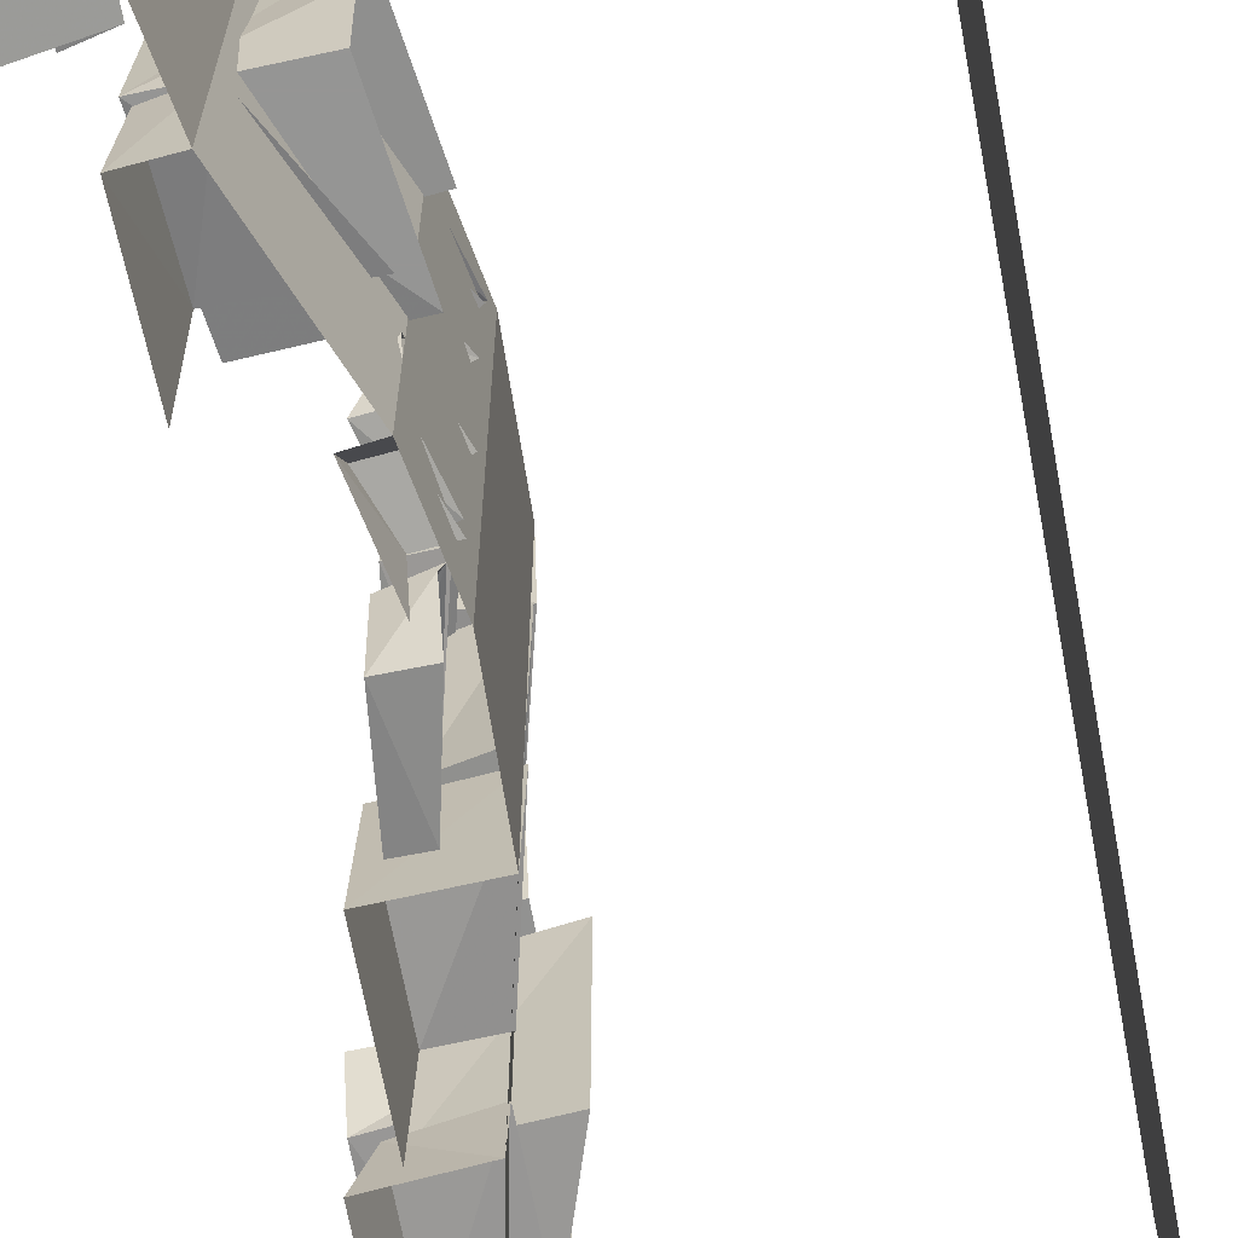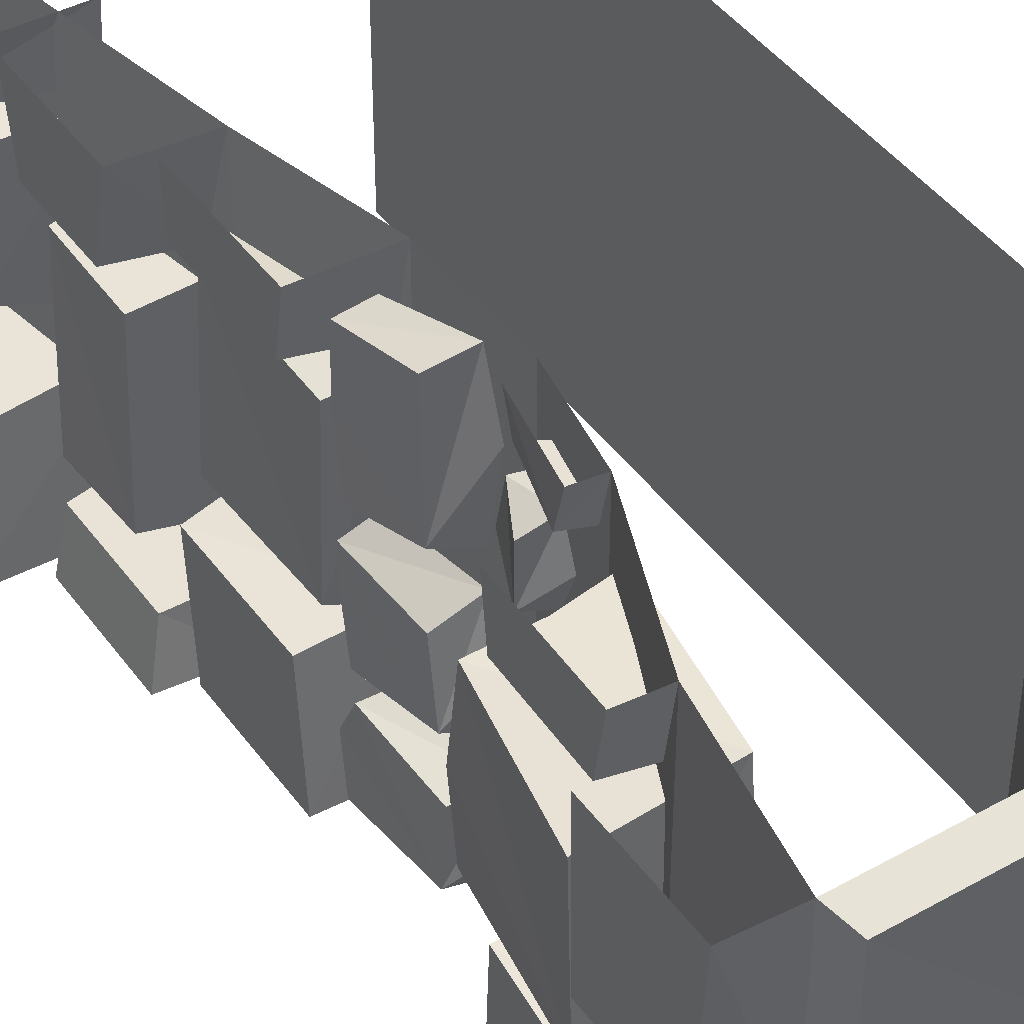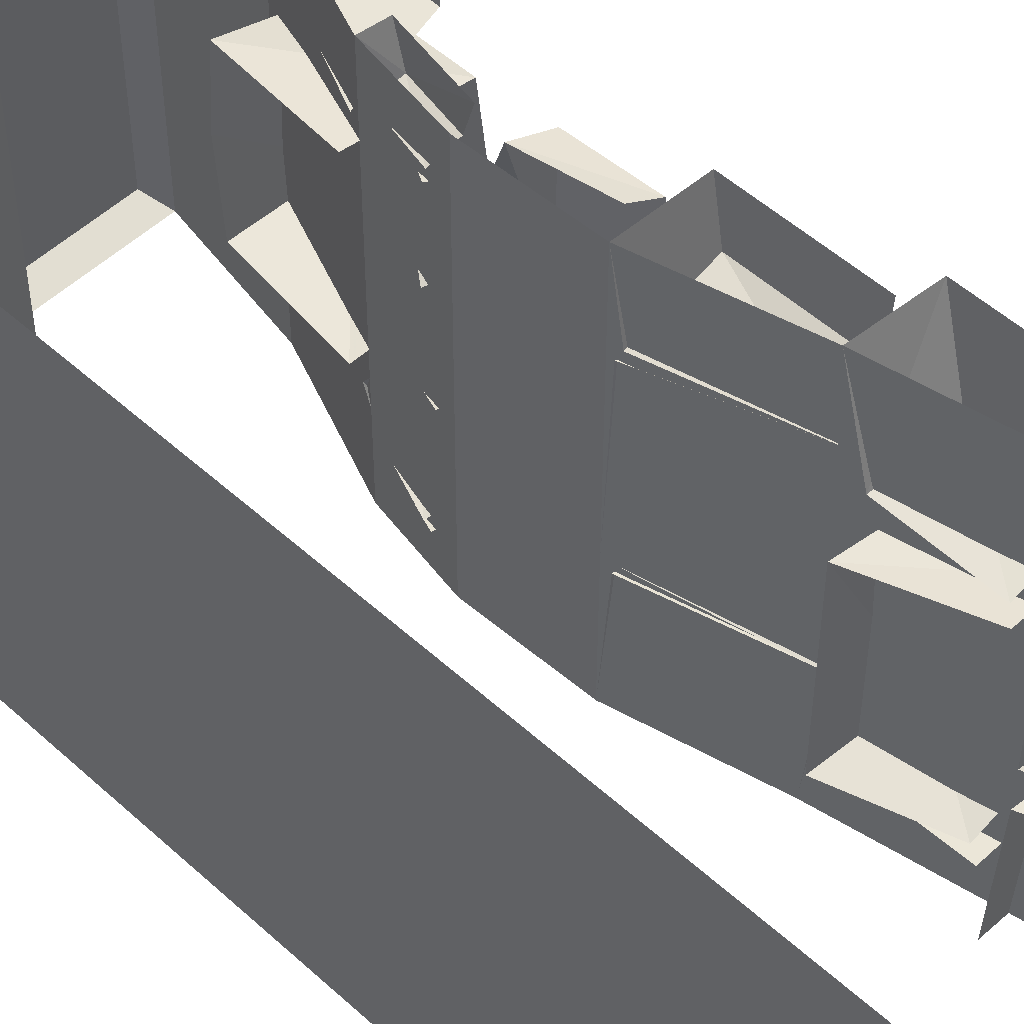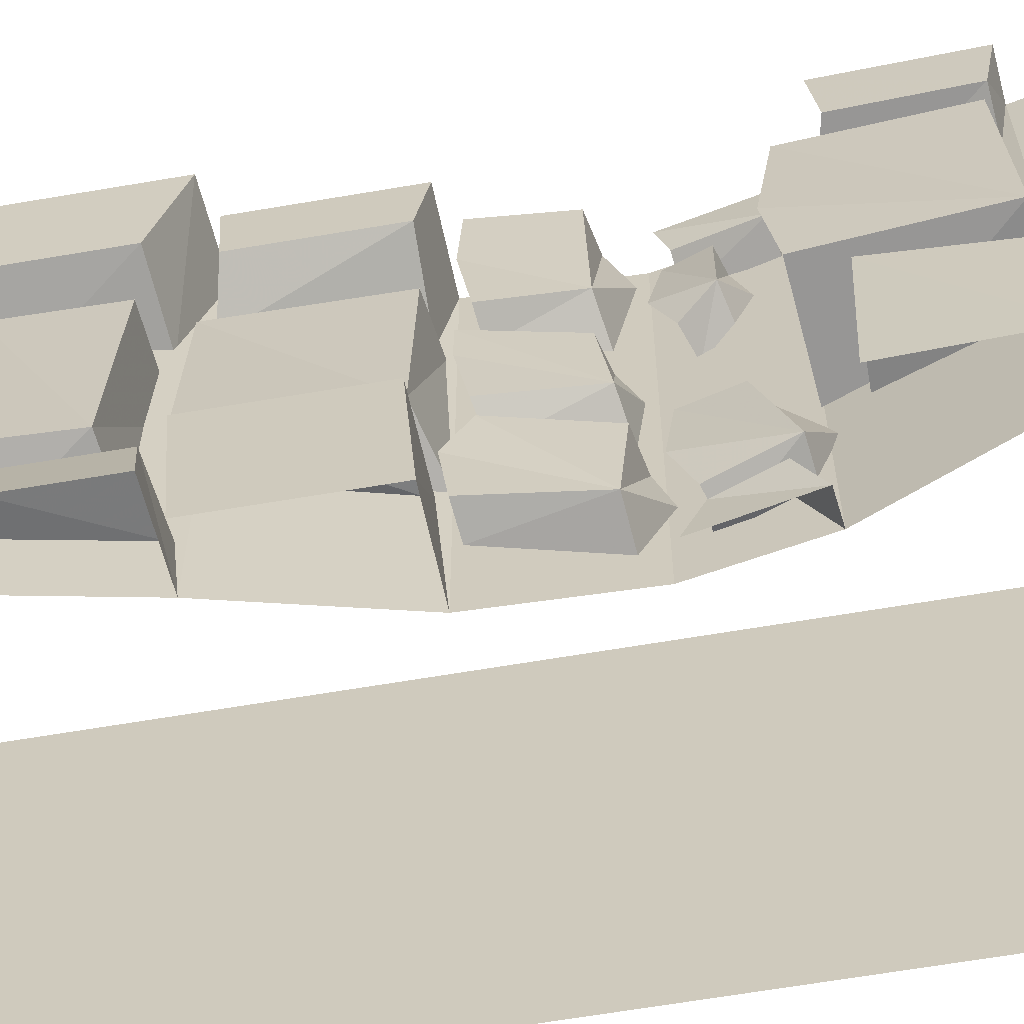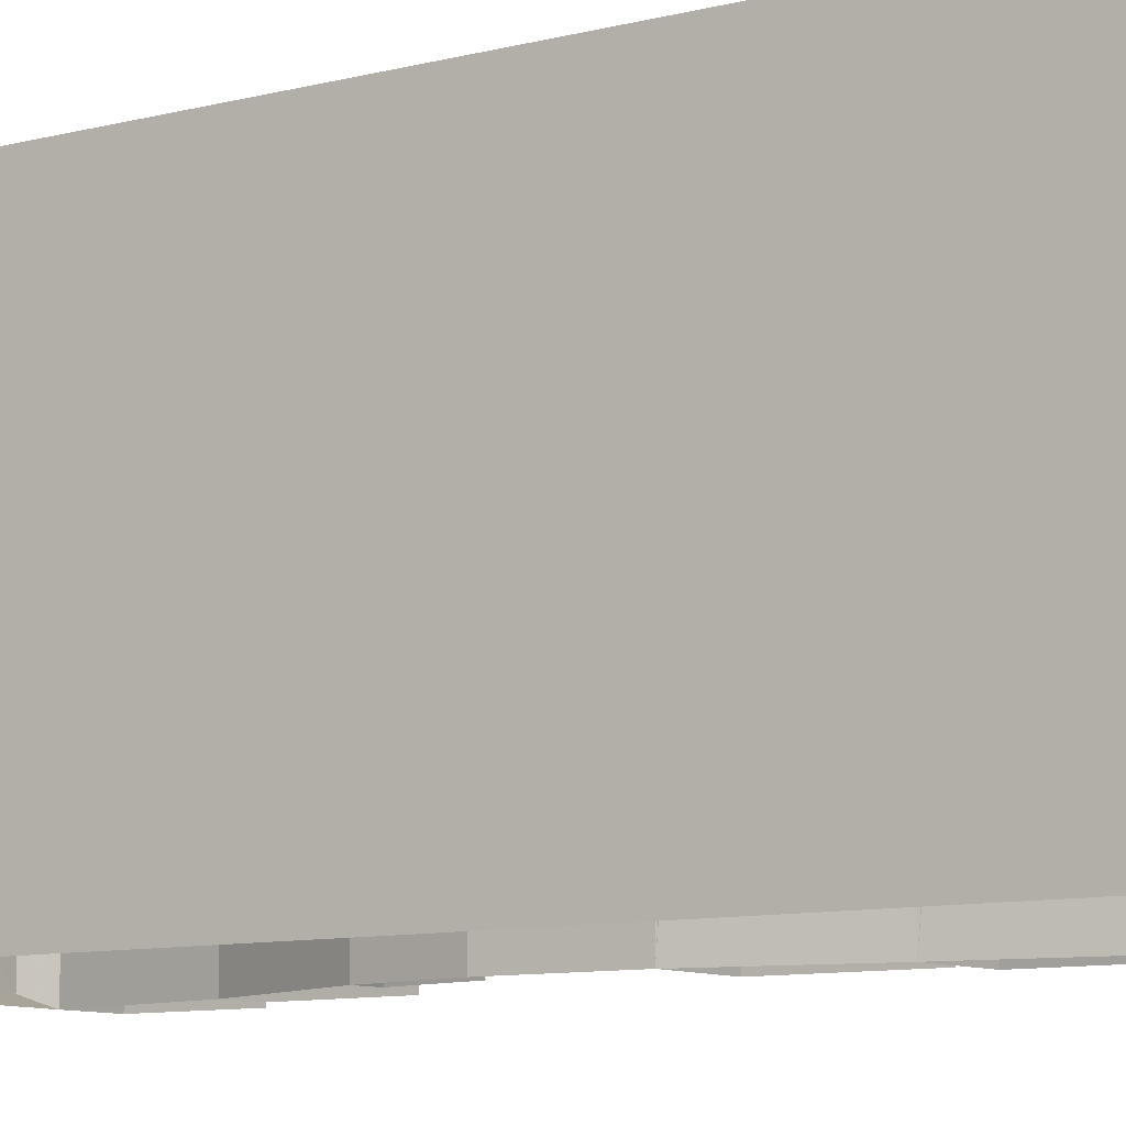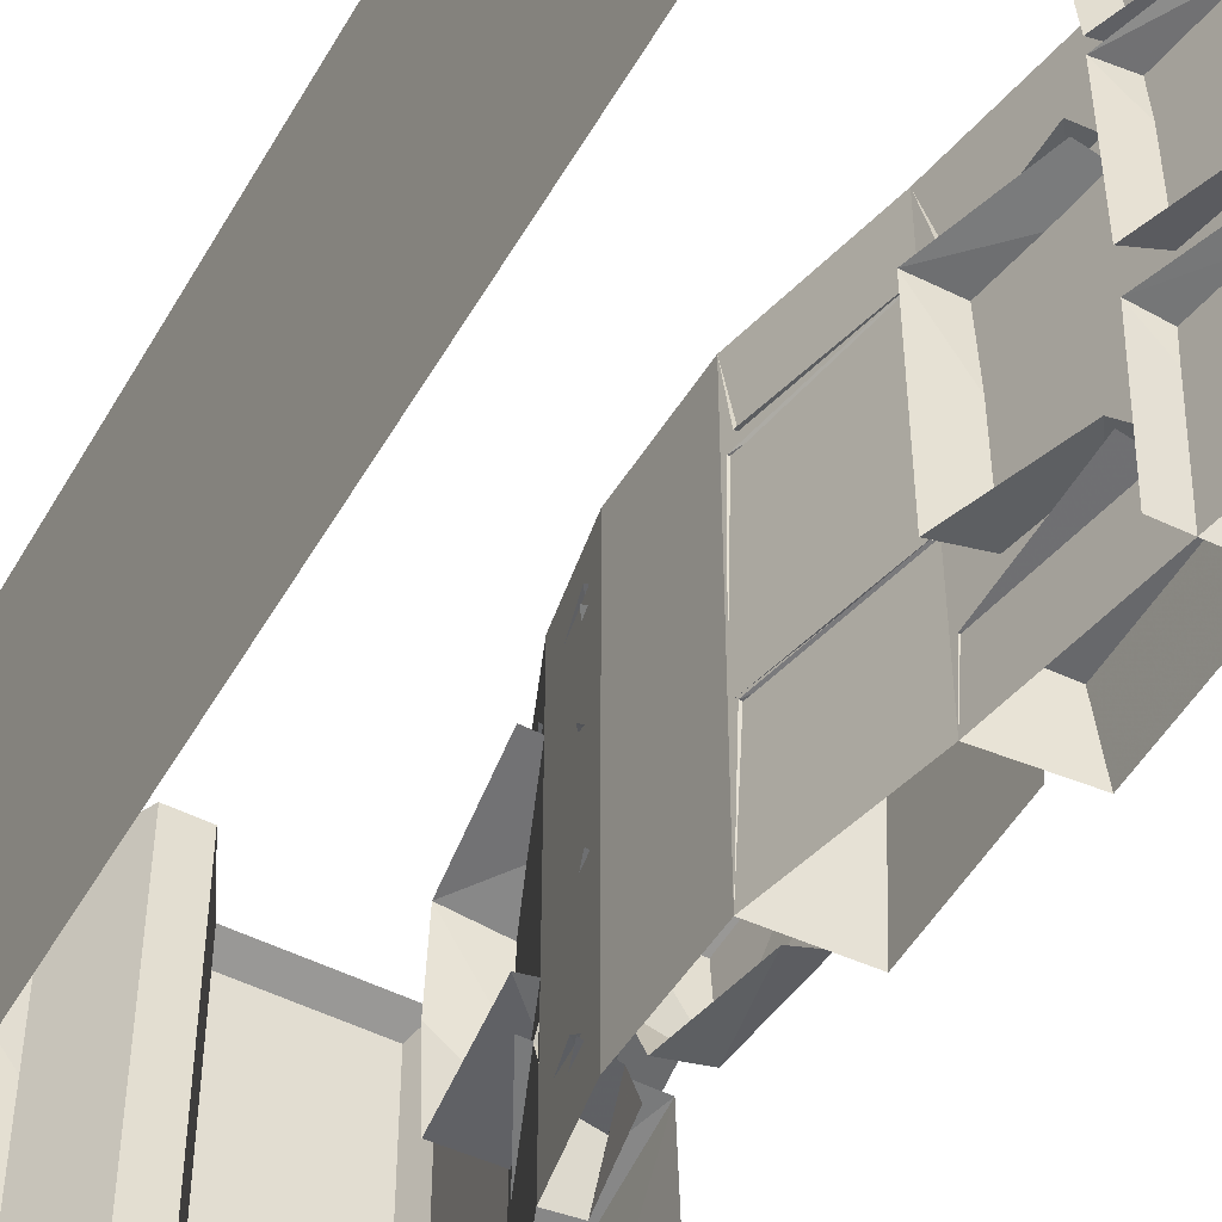
<metadata>
{"format":"obj","ext":"obj","renderer":"f3d","projection":"perspective","resolution":1024,"background":"white","views":[{"elev":-67.4,"azim":10.5,"up":"+Z"},{"elev":43.8,"azim":-33.4,"up":"+Z"},{"elev":51.5,"azim":134.6,"up":"+Z"},{"elev":-63.9,"azim":-80.2,"up":"+Z"},{"elev":-9.4,"azim":124.4,"up":"+Z"},{"elev":-50.1,"azim":151.0,"up":"+Z"}]}
</metadata>
<code>
v -0.375 -1.914 0.3594
v -0.375 -1.938 0.5
v -0.3672 -1.664 0.5
v -0.3672 -1.68 0.3594
v -0.1484 -1.633 0.3438
v -0.2812 -1.922 0.3438
v -0.2812 -1.945 0.5
v -0.375 -1.938 -0.5
v -0.375 -1.922 -0.2188
v -0.3672 -1.68 -0.1719
v -0.3672 -1.664 -0.5
v -0.2812 -1.938 -0.2109
v -0.1484 -1.68 -0.1719
v -0.2812 -1.945 -0.5
v -0.2109 -1.586 0.4062
v -0.2109 -1.609 0.5
v -0.1719 -1.414 0.5
v -0.1719 -1.438 0.4219
v -0.1094 -1.445 0.3984
v -0.1484 -1.594 0.3906
v -0.1484 -1.617 0.5
v -0.2109 -1.609 -0.5
v -0.2109 -1.562 -0.4062
v -0.1719 -1.453 -0.4062
v -0.1719 -1.414 -0.5
v -0.1484 -1.562 -0.3906
v -0.1094 -1.453 -0.3906
v -0.1484 -1.617 -0.5
v -0.2109 -1.586 -0.3359
v -0.2109 -1.523 -0.1562
v -0.1719 -1.422 -0.125
v -0.1719 -1.406 -0.25
v -0.1719 -1.445 -0.3594
v -0.1094 -1.469 -0.375
v -0.1484 -1.594 -0.3438
v -0.1484 -1.633 -0.2266
v -0.1484 -1.547 -0.1016
v -0.1094 -1.438 -0.09375
v -0.3047 -1.086 0.3594
v -0.3047 -1.109 0.5
v -0.3047 -0.7969 0.5
v -0.3047 -0.8047 0.3594
v -0.1953 -0.7812 0.3125
v -0.1172 -1.086 0.3125
v -0.1172 -1.117 0.5
v -0.3047 -1.109 -0.5
v -0.3047 -1.086 -0.1875
v -0.3047 -0.7734 -0.1875
v -0.3047 -0.7969 -0.5
v -0.1172 -1.094 -0.1719
v -0.1953 -0.7656 -0.1641
v -0.1172 -1.117 -0.5
v -0.25 -1.078 -0.125
v -0.2422 -1.086 0.2578
v -0.2422 -0.7656 0.2656
v -0.2578 -0.7578 -0.125
v -0.1172 -1.117 -0.1562
v -0.1172 -1.102 0.2812
v -0.375 -0.4766 0.5
v -0.3672 -0.4922 0.2812
v -0.3672 -0.7109 0.2812
v -0.375 -0.7734 0.5
v -0.1953 -0.7266 0.2578
v -0.1953 -0.7891 0.5
v -0.1953 -0.4844 0.25
v -0.3438 -0.4766 -0.3594
v -0.375 -0.4766 -0.5
v -0.375 -0.7734 -0.5
v -0.3438 -0.7578 -0.3594
v -0.1953 -0.7734 -0.3438
v -0.1953 -0.4688 -0.3359
v -0.1953 -0.7891 -0.5
v -0.5 -0.3828 0.3672
v -0.5 -0.4375 0.5
v -0.5 0 0.5
v -0.5 0 0.3594
v -0.3438 0 0.3359
v -0.1953 -0.4297 0.3438
v -0.1953 -0.4453 0.5
v -0.4062 -0.3828 -0.007812
v -0.4062 -0.3984 0.2891
v -0.4297 0 0.3125
v -0.4297 0 -0.03906
v -0.3438 0 -0.0625
v -0.1953 -0.4297 -0.0625
v -0.1953 -0.4297 0.3047
v -0.4766 -2.016 0.5
v -0.4766 -2.023 0.1484
v -0.4766 -2.258 0.1484
v -0.4766 -2.281 0.5
v -0.3438 -2.289 0.09375
v -0.3438 -2.289 0.5
v -0.3203 -2.352 0.4766
v 0 -2.289 0.5
v 0.1172 -2.352 0.4766
v 0.25 -2.289 0.5
v 0.5 -2.289 0.5
v 0.4766 -2.352 0.4766
v 0.5 -2.289 -0.5
v 0.5 -1.141 -0.5
v 0.5 -1.141 0.5
v 0.5 0 -0.5
v 0.5 0 0.5
v -0.3438 -2.039 0.09375
v -0.4219 -2.016 0.07031
v -0.4219 -1.984 -0.08594
v -0.4219 -2.242 -0.3125
v -0.4219 -2.242 0.07031
v -0.3438 -2.289 -0.3359
v -0.3438 -2.039 -0.3359
v -0.4766 -2.023 -0.3594
v -0.4766 -2.258 -0.3594
v -0.3438 -2.289 -0.5
v -0.3203 -2.352 -0.4766
v 0.1172 -2.344 0
v 0.4766 -2.352 -0.4766
v 0.25 -2.289 -0.5
v 0.1172 -2.352 -0.4766
v 0 -2.289 -0.5
v -0.4219 -2.016 -0.3125
v -0.4766 -2.016 -0.5
v -0.4766 -2.281 -0.5
v -0.2344 -1.352 -0.4688
v -0.2344 -1.367 -0.2812
v -0.2578 -1.172 -0.2344
v -0.2578 -1.125 -0.3281
v -0.2578 -1.141 -0.4609
v -0.1953 -1.148 -0.4766
v -0.1484 -1.359 -0.4844
v -0.1484 -1.414 -0.3672
v -0.1484 -1.383 -0.2656
v -0.1953 -1.188 -0.2188
v -0.2109 -1.5 0.1953
v -0.2109 -1.5 0.3203
v -0.1719 -1.422 0.3516
v -0.1719 -1.398 0.2422
v -0.1719 -1.438 0.1562
v -0.1094 -1.461 0.1484
v -0.1484 -1.516 0.1797
v -0.1484 -1.547 0.2656
v -0.1484 -1.516 0.3516
v -0.1094 -1.453 0.3672
v -0.2344 -1.328 0.1797
v -0.2344 -1.32 0.4766
v -0.2578 -1.148 0.4531
v -0.2578 -1.141 0.3047
v -0.2578 -1.164 0.1406
v -0.1953 -1.172 0.125
v -0.1484 -1.344 0.1484
v -0.1484 -1.383 0.3594
v -0.1484 -1.336 0.5
v -0.1953 -1.164 0.4766
v -0.2344 -1.352 -0.1484
v -0.2344 -1.328 0.02344
v -0.2578 -1.141 0.05469
v -0.2578 -1.141 -0.03125
v -0.2578 -1.164 -0.1719
v -0.1953 -1.18 -0.2031
v -0.1484 -1.367 -0.1797
v -0.1484 -1.383 -0.03906
v -0.1484 -1.344 0.07031
v -0.1953 -1.156 0.09375
v -0.3984 -1.914 -0.1406
v -0.3984 -1.898 0.2266
v -0.3594 -1.602 0.2812
v -0.3594 -1.57 0.0625
v -0.3594 -1.594 -0.1094
v -0.1094 -1.617 -0.1406
v -0.1484 -1.922 -0.1406
v -0.1484 -1.938 0.07812
v -0.1484 -1.922 0.2812
v -0.1094 -1.617 0.3047
v -0.3438 0 0.5
v -0.3438 0 -0.5
v -0.1094 -1.398 -0.5
v -0.1094 -1.398 0.5
v -0.5 -0.4375 -0.5
v -0.4688 -0.4219 -0.1953
v -0.5 0 -0.1719
v -0.5 0 -0.5
v -0.1953 -0.4297 -0.1562
v -0.3438 0 -0.1484
v -0.1953 -0.4453 -0.5
v 0.07812 -2.125 -0.5
v 0.07812 -2.125 0.5
v 0.1641 -2.125 -0.5
v 0.1641 -2.125 0.5
v -0.3359 -0.6875 -0.2578
v -0.3281 -0.7031 0.1719
v -0.3281 -0.4844 0.1797
v -0.3438 -0.4844 -0.2578
v -0.1953 -0.4844 -0.2969
v -0.1172 -0.7188 -0.2891
v -0.1172 -0.7188 0.1953
v -0.1953 -0.4766 0.2031
f 1 2 3
f 1 3 4
f 8 9 10
f 8 10 11
f 39 40 41
f 39 41 42
f 46 47 48
f 46 48 49
f 87 88 89
f 87 89 90
f 111 121 122
f 111 122 112
f 1 4 5
f 1 5 6
f 12 13 10
f 12 10 9
f 12 9 8
f 12 8 14
f 62 61 63
f 62 63 64
f 72 70 69
f 72 69 68
f 104 91 89
f 104 89 88
f 105 108 91
f 105 91 104
f 109 107 110
f 109 110 111
f 109 111 112
f 110 107 120
f 123 124 125
f 123 125 126
f 123 126 127
f 123 127 128
f 123 128 129
f 123 129 130
f 123 130 131
f 123 131 124
f 124 131 125
f 125 131 132
f 153 154 155
f 153 155 156
f 153 156 157
f 153 157 158
f 153 158 159
f 153 159 160
f 153 160 161
f 153 161 154
f 154 161 155
f 155 161 162
f 163 167 168
f 163 168 169
f 163 169 170
f 163 170 171
f 163 171 164
f 164 171 165
f 165 171 172
f 64 72 52
f 64 52 45
f 45 52 175
f 45 175 176
f 176 175 28
f 176 28 21
f 1 6 7
f 1 7 2
f 39 42 43
f 39 43 44
f 39 44 45
f 39 45 40
f 50 51 48
f 50 48 47
f 50 47 46
f 50 46 52
f 53 56 51
f 53 51 57
f 53 57 58
f 53 58 54
f 54 58 55
f 55 58 43
f 133 134 135
f 133 135 136
f 133 136 137
f 133 137 138
f 133 138 139
f 133 139 140
f 133 140 141
f 133 141 134
f 134 141 135
f 135 141 142
f 188 191 192
f 188 192 193
f 188 193 194
f 188 194 189
f 189 194 190
f 190 194 195
f 15 16 17
f 15 17 18
f 15 18 19
f 15 19 20
f 15 20 21
f 15 21 16
f 22 23 24
f 22 24 25
f 26 27 24
f 26 24 23
f 26 23 22
f 26 22 28
f 59 60 61
f 59 61 62
f 66 67 68
f 66 68 69
f 143 144 145
f 143 145 146
f 143 146 147
f 143 147 148
f 143 148 149
f 143 149 150
f 143 150 151
f 143 151 144
f 144 151 145
f 145 151 152
f 163 164 165
f 163 165 166
f 163 166 167
f 29 30 31
f 29 31 32
f 29 32 33
f 29 33 34
f 29 34 35
f 29 35 36
f 29 36 37
f 29 37 30
f 30 37 31
f 31 37 38
f 53 54 55
f 53 55 56
f 188 189 190
f 188 190 191
f 65 63 61
f 65 61 60
f 66 69 70
f 66 70 71
f 73 78 79
f 73 79 74
f 80 85 86
f 80 86 81
f 21 28 14
f 21 14 7
f 181 178 177
f 181 177 183
f 73 74 75
f 73 75 76
f 177 178 179
f 177 179 180
f 73 76 77
f 73 77 78
f 80 83 84
f 80 84 85
f 81 86 82
f 82 86 77
f 173 174 72
f 173 72 64
f 7 14 113
f 7 113 92
f 181 182 179
f 181 179 178
f 80 81 82
f 80 82 83
f 90 89 91
f 90 91 92
f 92 91 93
f 92 93 94
f 94 93 95
f 94 95 96
f 96 95 97
f 97 95 98
f 97 98 99
f 109 91 108
f 109 108 107
f 109 112 113
f 109 113 114
f 109 114 91
f 91 114 93
f 93 114 115
f 93 115 95
f 95 115 98
f 98 115 116
f 98 116 99
f 99 116 117
f 117 116 118
f 117 118 119
f 119 118 113
f 113 118 114
f 114 118 115
f 115 118 116
f 112 122 113
f 97 99 100
f 97 100 101
f 101 100 102
f 101 102 103
f 105 106 107
f 105 107 108
f 120 107 106
f 94 119 184
f 94 184 185
f 187 186 117
f 187 117 96
f 185 184 186
f 185 186 187

</code>
